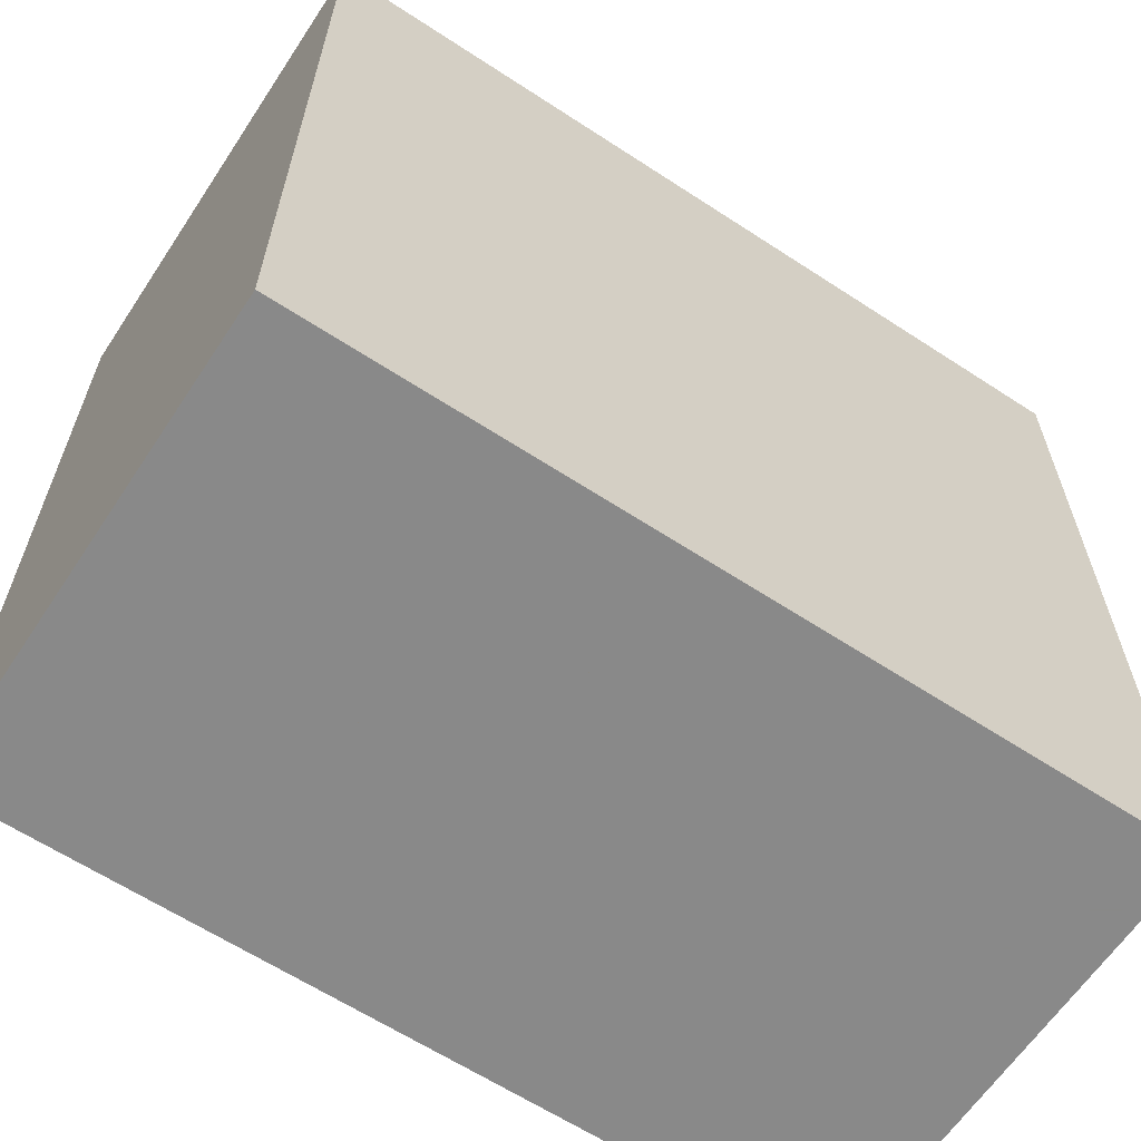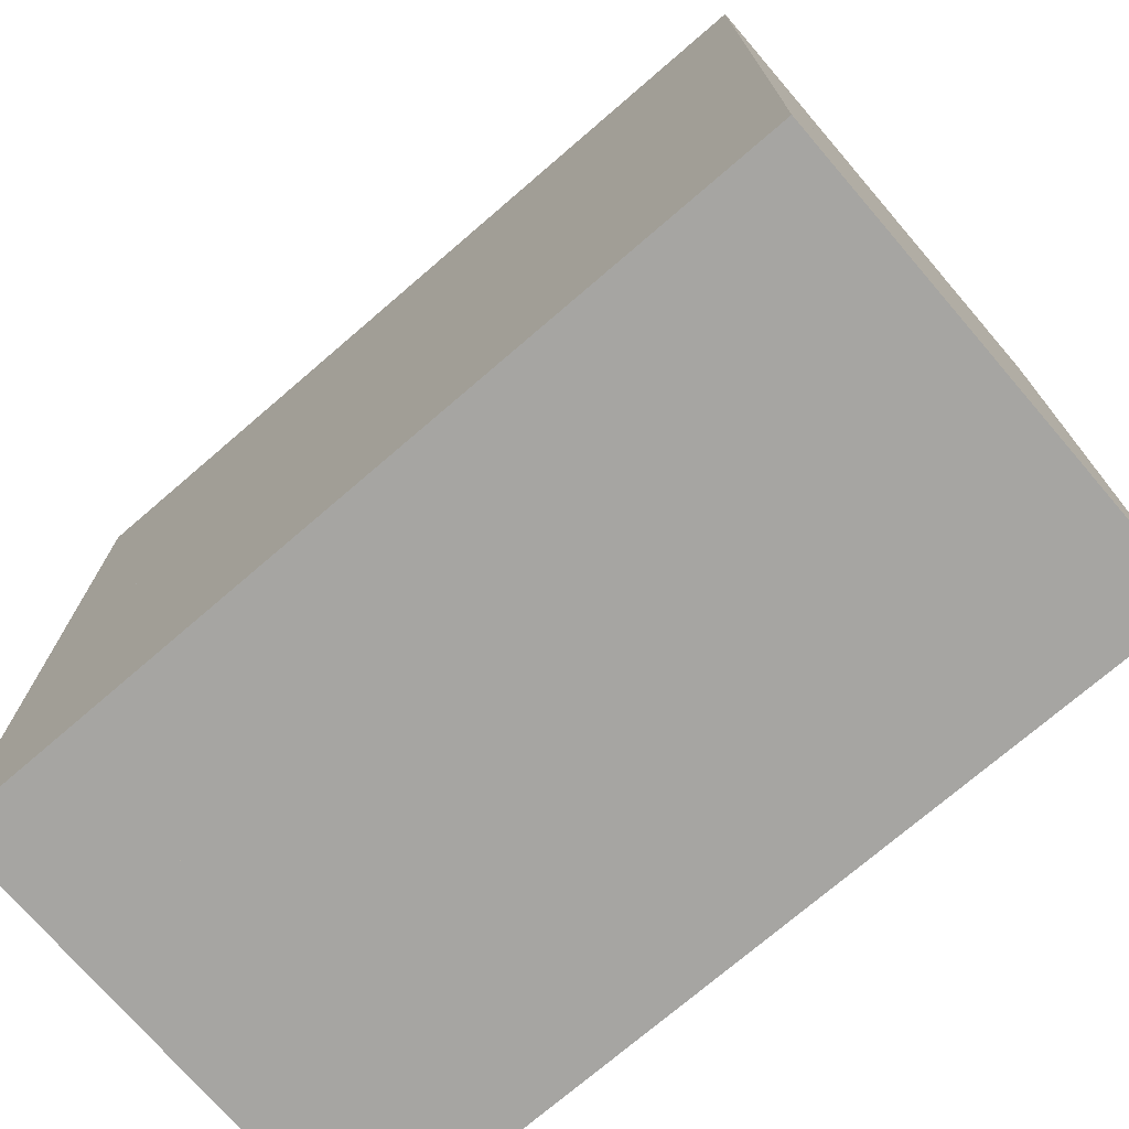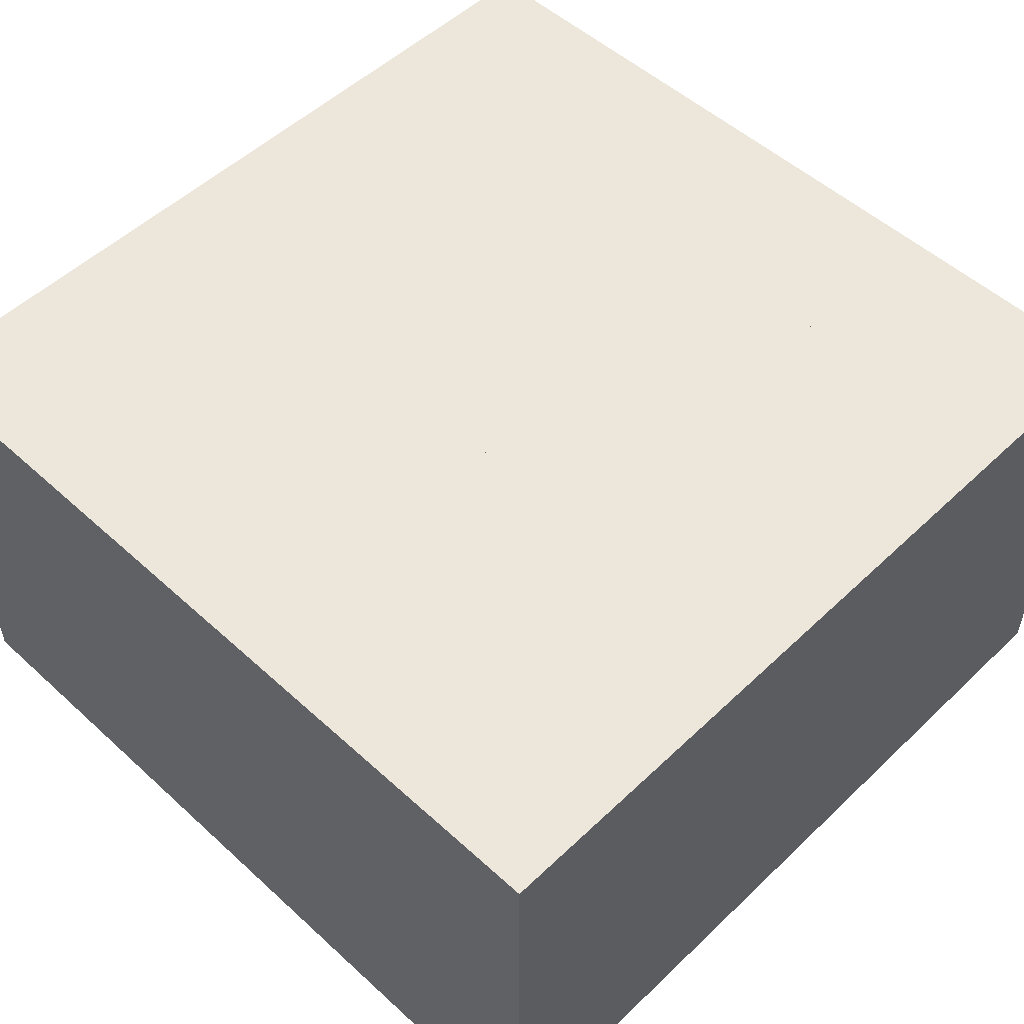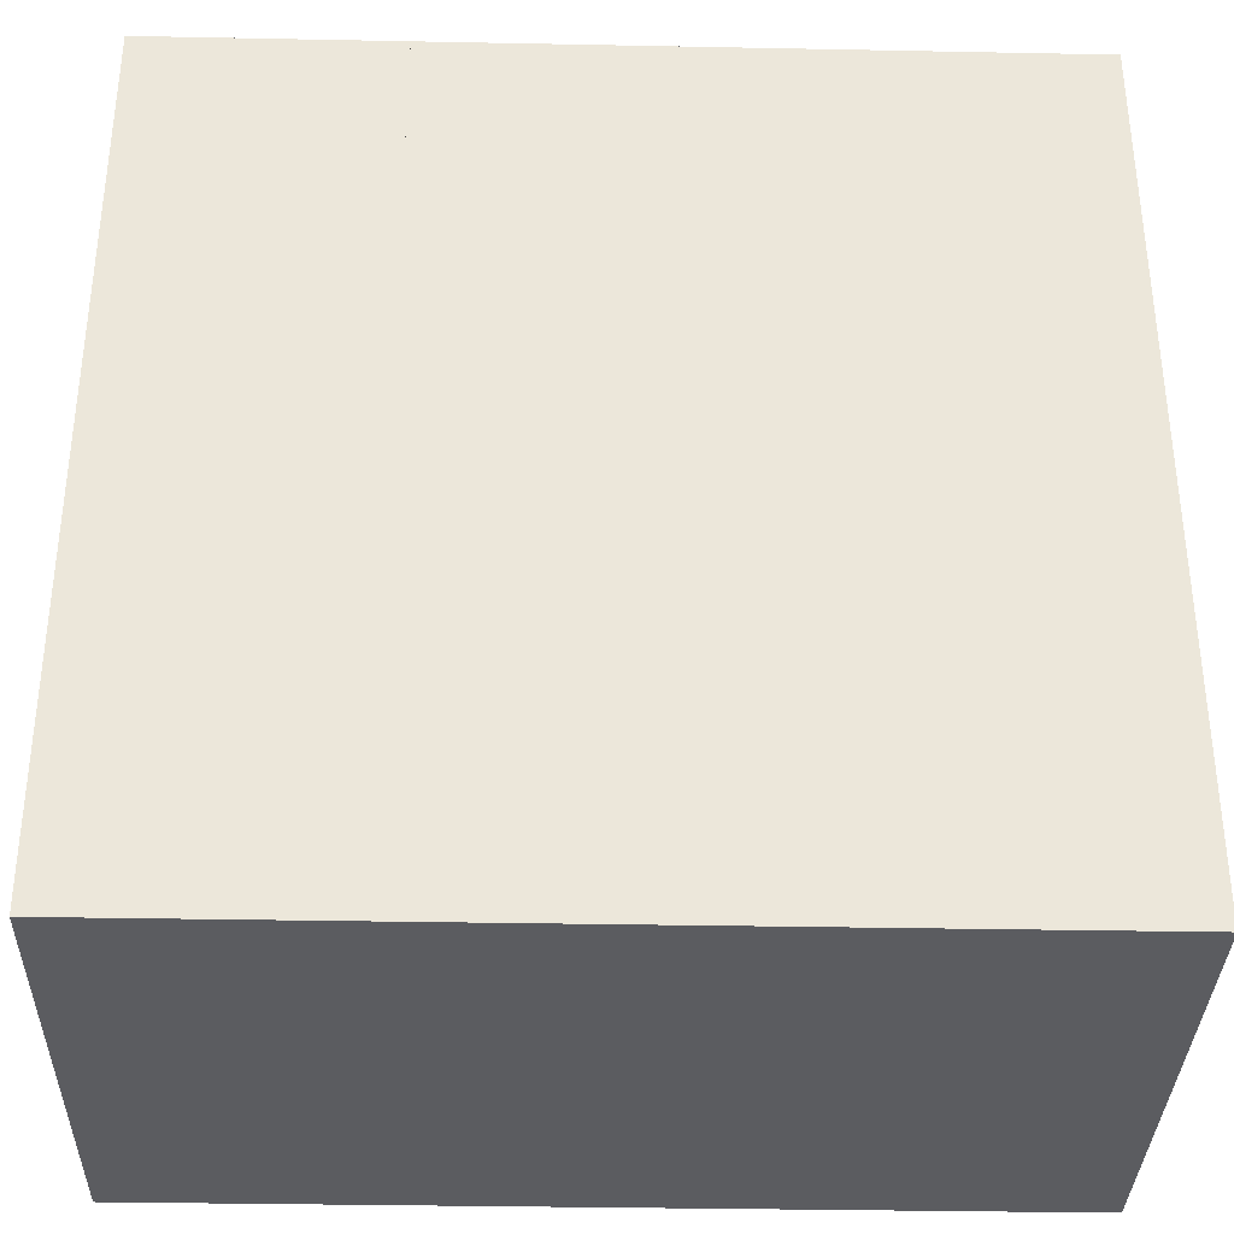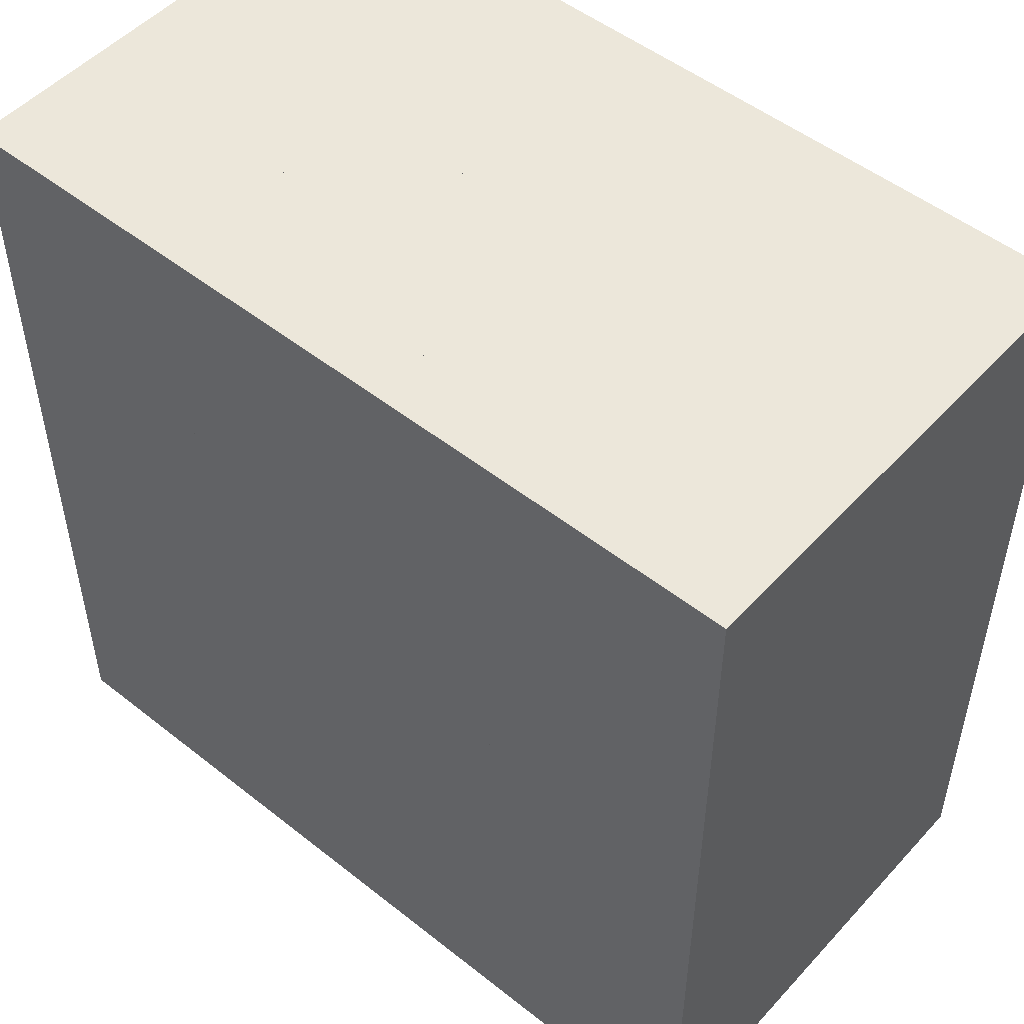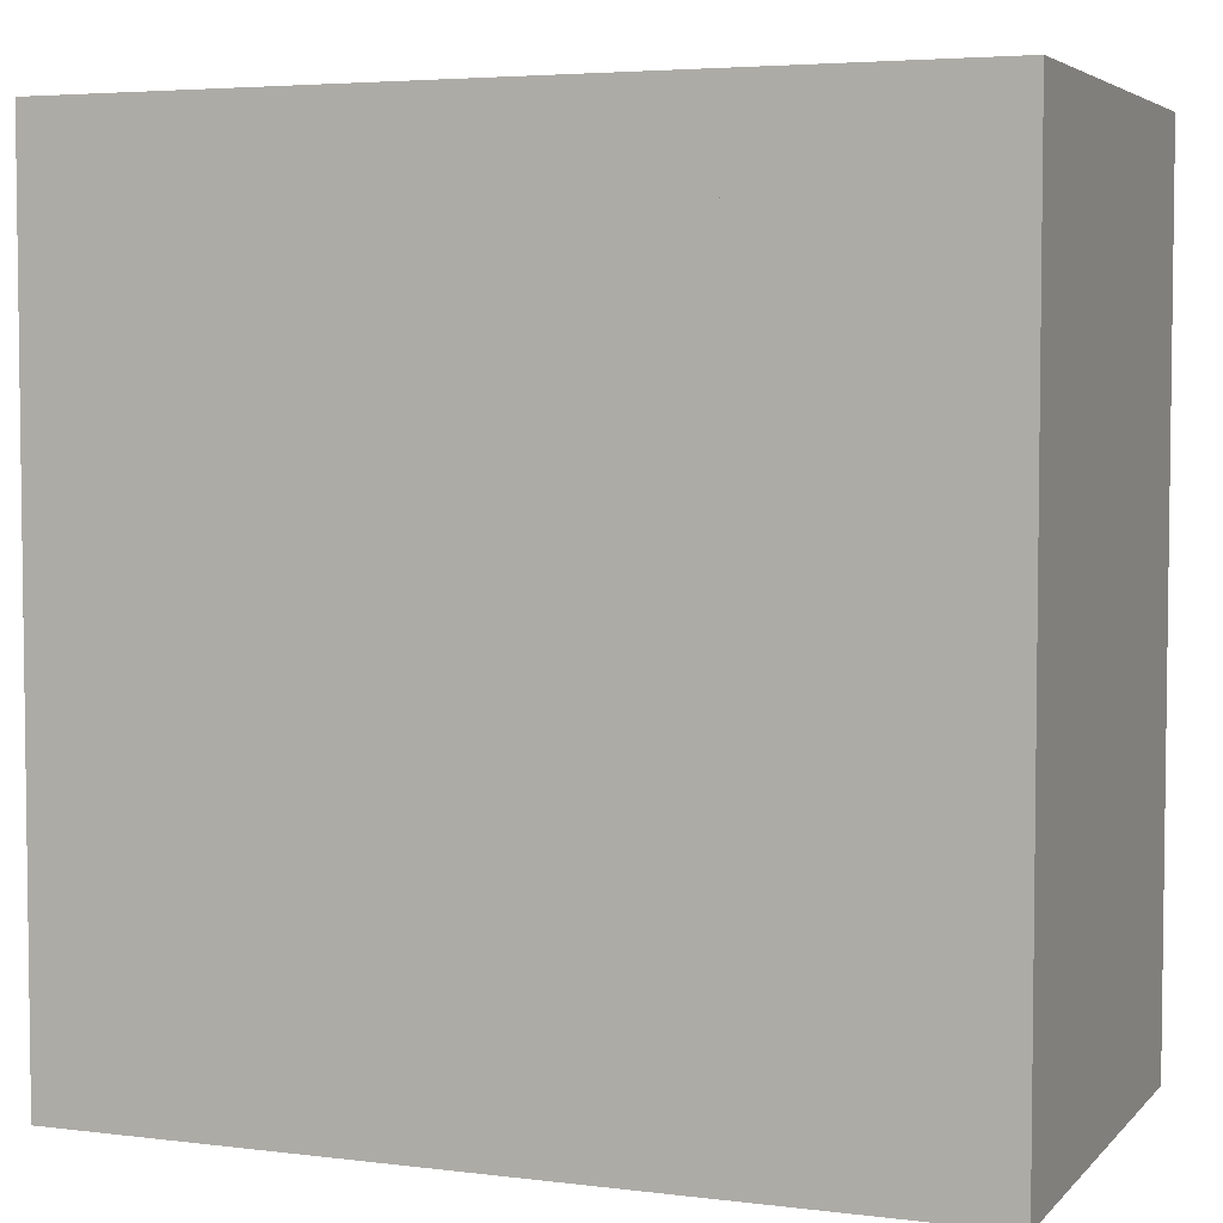
<metadata>
{"format":"obj","ext":"obj","renderer":"f3d","projection":"perspective","resolution":1024,"background":"white","views":[{"elev":-63.0,"azim":-33.5,"up":"+Y"},{"elev":-73.8,"azim":-139.3,"up":"+Y"},{"elev":52.3,"azim":-135.6,"up":"+Z"},{"elev":-34.5,"azim":-1.5,"up":"+Y"},{"elev":50.8,"azim":40.8,"up":"+Y"},{"elev":4.5,"azim":21.6,"up":"+Y"}]}
</metadata>
<code>
v  -0.4375 -0 0.5
v  -0.3125 -0 0.5
v  -0.4375 0.4375 0.5
v  -0.3125 0.4375 0.5
g top01
f 1 2 4
f 4 3 1
g
v  -0.4375 -0 0
v  -0.3125 -0 0
v  -0.3125 0.4375 0
v  -0.4375 -0 0.5
v  -0.3125 -0 0.5
v  -0.3125 0.4375 0.5
g inner01
f 5 6 9
f 9 8 5
f 6 7 10
f 10 9 6
g
v  -0.4375 -0 0
v  -0.3125 -0 0
v  -0.4375 0.4375 0
v  -0.3125 0.4375 0
g bottom01
f 11 13 14
f 14 12 11
g
v  -0.4375 0.4375 0
v  -0.4375 0.4375 0.5
v  -0.4375 -0 0
v  -0.3125 0.4375 0
v  -0.4375 -0 0.5
v  -0.3125 0.4375 0.5
g side01
f 18 15 16
f 16 20 18
f 15 17 19
f 19 16 15
g
v  -0.3125 -0 0.5
v  -0.1875 -0 0.5
v  -0.3125 0.4375 0.5
v  -0.1875 0.4375 0.5
g top02
f 21 22 24
f 24 23 21
g
v  -0.1875 -0 0.5
v  -0.0625 -0 0.5
v  -0.1875 0.4375 0.5
v  -0.0625 0.4375 0.5
g top03
f 25 26 28
f 28 27 25
g
v  -0.0625 -0 0.5
v  0.0625 -0 0.5
v  -0.0625 0.4375 0.5
v  0.0625 0.4375 0.5
g top04
f 29 30 32
f 32 31 29
g
v  0.0625 -0 0.5
v  0.1875 -0 0.5
v  0.0625 0.4375 0.5
v  0.1875 0.4375 0.5
g top05
f 33 34 36
f 36 35 33
g
v  0.1875 -0 0.5
v  0.3125 -0 0.5
v  0.1875 0.4375 0.5
v  0.3125 0.4375 0.5
g top06
f 37 38 40
f 40 39 37
g
v  0.3125 -0 0.5
v  0.4375 -0 0.5
v  0.3125 0.4375 0.5
v  0.4375 0.4375 0.5
g top07
f 41 42 44
f 44 43 41
g
v  -0.4375 -0.4375 0.5
v  -0.3125 -0.4375 0.5
v  -0.4375 0 0.5
v  -0.3125 0 0.5
g top08
f 45 46 48
f 48 47 45
g
v  -0.3125 -0.4375 0.5
v  -0.1875 -0.4375 0.5
v  -0.3125 0 0.5
v  -0.1875 0 0.5
g top09
f 49 50 52
f 52 51 49
g
v  -0.1875 -0.4375 0.5
v  -0.0625 -0.4375 0.5
v  -0.1875 0 0.5
v  -0.0625 0 0.5
g top10
f 53 54 56
f 56 55 53
g
v  -0.0625 -0.4375 0.5
v  0.0625 -0.4375 0.5
v  -0.0625 0 0.5
v  0.0625 0 0.5
g top11
f 57 58 60
f 60 59 57
g
v  0.0625 -0.4375 0.5
v  0.1875 -0.4375 0.5
v  0.0625 0 0.5
v  0.1875 0 0.5
g top12
f 61 62 64
f 64 63 61
g
v  0.1875 -0.4375 0.5
v  0.3125 -0.4375 0.5
v  0.1875 0 0.5
v  0.3125 0 0.5
g top13
f 65 66 68
f 68 67 65
g
v  0.3125 -0.4375 0.5
v  0.4375 -0.4375 0.5
v  0.3125 0 0.5
v  0.4375 0 0.5
g top14
f 69 70 72
f 72 71 69
g
v  -0.3125 -0 0
v  -0.1875 -0 0
v  -0.3125 0.4375 0
v  -0.1875 0.4375 0
g bottom02
f 73 75 76
f 76 74 73
g
v  -0.1875 -0 0
v  -0.0625 -0 0
v  -0.1875 0.4375 0
v  -0.0625 0.4375 0
g bottom03
f 77 79 80
f 80 78 77
g
v  -0.0625 -0 0
v  0.0625 -0 0
v  -0.0625 0.4375 0
v  0.0625 0.4375 0
g bottom04
f 81 83 84
f 84 82 81
g
v  0.0625 -0 0
v  0.1875 -0 0
v  0.0625 0.4375 0
v  0.1875 0.4375 0
g bottom05
f 85 87 88
f 88 86 85
g
v  0.1875 -0 0
v  0.3125 -0 0
v  0.1875 0.4375 0
v  0.3125 0.4375 0
g bottom06
f 89 91 92
f 92 90 89
g
v  0.3125 -0 0
v  0.4375 -0 0
v  0.3125 0.4375 0
v  0.4375 0.4375 0
g bottom07
f 93 95 96
f 96 94 93
g
v  -0.4375 -0.4375 0
v  -0.3125 -0.4375 0
v  -0.4375 0 0
v  -0.3125 0 0
g bottom08
f 97 99 100
f 100 98 97
g
v  -0.3125 -0.4375 0
v  -0.1875 -0.4375 0
v  -0.3125 0 0
v  -0.1875 0 0
g bottom09
f 101 103 104
f 104 102 101
g
v  -0.1875 -0.4375 0
v  -0.0625 -0.4375 0
v  -0.1875 0 0
v  -0.0625 0 0
g bottom10
f 105 107 108
f 108 106 105
g
v  -0.0625 -0.4375 0
v  0.0625 -0.4375 0
v  -0.0625 0 0
v  0.0625 0 0
g bottom11
f 109 111 112
f 112 110 109
g
v  0.0625 -0.4375 0
v  0.1875 -0.4375 0
v  0.0625 0 0
v  0.1875 0 0
g bottom12
f 113 115 116
f 116 114 113
g
v  0.1875 -0.4375 0
v  0.3125 -0.4375 0
v  0.1875 0 0
v  0.3125 0 0
g bottom14
f 117 119 120
f 120 118 117
g
v  0.3125 -0.4375 0
v  0.4375 -0.4375 0
v  0.3125 0 0
v  0.4375 0 0
g bottom13
f 121 123 124
f 124 122 121
g
v  -0.3125 0.4375 0
v  -0.1875 0.4375 0
v  -0.3125 0.4375 0.5
v  -0.1875 0.4375 0.5
g side02
f 126 125 127
f 127 128 126
g
v  -0.1875 0.4375 0
v  -0.0625 0.4375 0
v  -0.1875 0.4375 0.5
v  -0.0625 0.4375 0.5
g side03
f 130 129 131
f 131 132 130
g
v  -0.0625 0.4375 0
v  0.0625 0.4375 0
v  -0.0625 0.4375 0.5
v  0.0625 0.4375 0.5
g side04
f 134 133 135
f 135 136 134
g
v  0.0625 0.4375 0
v  0.1875 0.4375 0
v  0.0625 0.4375 0.5
v  0.1875 0.4375 0.5
g side05
f 138 137 139
f 139 140 138
g
v  0.1875 0.4375 0
v  0.3125 0.4375 0
v  0.1875 0.4375 0.5
v  0.3125 0.4375 0.5
g side06
f 142 141 143
f 143 144 142
g
v  0.4375 0.4375 0
v  0.4375 0.4375 0.5
v  0.4375 -0 0
v  0.3125 0.4375 0
v  0.4375 -0 0.5
v  0.3125 0.4375 0.5
g side07
f 147 145 146
f 146 149 147
f 145 148 150
f 150 146 145
g
v  -0.4375 -0.4375 0
v  -0.4375 -0.4375 0.5
v  -0.3125 -0.4375 0
v  -0.4375 0 0
v  -0.3125 -0.4375 0.5
v  -0.4375 0 0.5
g side08
f 151 153 155
f 155 152 151
f 154 151 152
f 152 156 154
g
v  -0.3125 -0.4375 0
v  -0.1875 -0.4375 0
v  -0.3125 -0.4375 0.5
v  -0.1875 -0.4375 0.5
g side09
f 157 158 160
f 160 159 157
g
v  -0.1875 -0.4375 0
v  -0.0625 -0.4375 0
v  -0.1875 -0.4375 0.5
v  -0.0625 -0.4375 0.5
g side10
f 161 162 164
f 164 163 161
g
v  -0.0625 -0.4375 0
v  0.0625 -0.4375 0
v  -0.0625 -0.4375 0.5
v  0.0625 -0.4375 0.5
g side11
f 165 166 168
f 168 167 165
g
v  0.0625 -0.4375 0
v  0.1875 -0.4375 0
v  0.0625 -0.4375 0.5
v  0.1875 -0.4375 0.5
g side12
f 169 170 172
f 172 171 169
g
v  0.1875 -0.4375 0
v  0.3125 -0.4375 0
v  0.1875 -0.4375 0.5
v  0.3125 -0.4375 0.5
g side13
f 173 174 176
f 176 175 173
g
v  0.4375 -0.4375 0
v  0.4375 -0.4375 0.5
v  0.3125 -0.4375 0
v  0.4375 0 0
v  0.3125 -0.4375 0.5
v  0.4375 0 0.5
g side14
f 179 177 178
f 178 181 179
f 177 180 182
f 182 178 177
g
v  0.3125 -0.4375 0
v  0.3125 -0 0
v  0.4375 -0 0
v  0.3125 -0.4375 0.5
v  0.3125 -0 0.5
v  0.4375 -0 0.5
g inner14
f 185 184 187
f 187 188 185
f 184 183 186
f 186 187 184
g
v  -0.3125 -0 0
v  -0.1875 -0 0
v  -0.3125 0.4375 0
v  -0.1875 0.4375 0
v  -0.3125 -0 0.5
v  -0.1875 -0 0.5
v  -0.3125 0.4375 0.5
v  -0.1875 0.4375 0.5
g inner02
f 189 190 194
f 194 193 189
f 190 192 196
f 196 194 190
f 191 189 193
f 193 195 191
g
v  -0.1875 -0 0
v  -0.0625 -0 0
v  -0.1875 0.4375 0
v  -0.0625 0.4375 0
v  -0.1875 -0 0.5
v  -0.0625 -0 0.5
v  -0.1875 0.4375 0.5
v  -0.0625 0.4375 0.5
g inner03
f 197 198 202
f 202 201 197
f 198 200 204
f 204 202 198
f 199 197 201
f 201 203 199
g
v  -0.0625 -0 0
v  0.0625 -0 0
v  -0.0625 0.4375 0
v  0.0625 0.4375 0
v  -0.0625 -0 0.5
v  0.0625 -0 0.5
v  -0.0625 0.4375 0.5
v  0.0625 0.4375 0.5
g inner04
f 205 206 210
f 210 209 205
f 206 208 212
f 212 210 206
f 207 205 209
f 209 211 207
g
v  0.0625 -0 0
v  0.1875 -0 0
v  0.0625 0.4375 0
v  0.1875 0.4375 0
v  0.0625 -0 0.5
v  0.1875 -0 0.5
v  0.0625 0.4375 0.5
v  0.1875 0.4375 0.5
g inner05
f 213 214 218
f 218 217 213
f 214 216 220
f 220 218 214
f 215 213 217
f 217 219 215
g
v  0.1875 -0 0
v  0.3125 -0 0
v  0.1875 0.4375 0
v  0.3125 0.4375 0
v  0.1875 -0 0.5
v  0.3125 -0 0.5
v  0.1875 0.4375 0.5
v  0.3125 0.4375 0.5
g inner06
f 221 222 226
f 226 225 221
f 222 224 228
f 228 226 222
f 223 221 225
f 225 227 223
g
v  0.3125 -0 0
v  0.4375 -0 0
v  0.3125 0.4375 0
v  0.3125 -0 0.5
v  0.4375 -0 0.5
v  0.3125 0.4375 0.5
g inner07
f 229 230 233
f 233 232 229
f 231 229 232
f 232 234 231
g
v  -0.3125 -0.4375 0
v  -0.4375 -0 0
v  -0.3125 -0 0
v  -0.3125 -0.4375 0.5
v  -0.4375 -0 0.5
v  -0.3125 -0 0.5
g inner08
f 235 237 240
f 240 238 235
f 237 236 239
f 239 240 237
g
v  -0.3125 -0.4375 0
v  -0.1875 -0.4375 0
v  -0.3125 0 0
v  -0.1875 0 0
v  -0.3125 -0.4375 0.5
v  -0.1875 -0.4375 0.5
v  -0.3125 0 0.5
v  -0.1875 0 0.5
g inner09
f 242 244 248
f 248 246 242
f 244 243 247
f 247 248 244
f 243 241 245
f 245 247 243
g
v  -0.1875 -0.4375 0
v  -0.0625 -0.4375 0
v  -0.1875 -0 0
v  -0.0625 -0 0
v  -0.1875 -0.4375 0.5
v  -0.0625 -0.4375 0.5
v  -0.1875 -0 0.5
v  -0.0625 -0 0.5
g inner10
f 250 252 256
f 256 254 250
f 252 251 255
f 255 256 252
f 251 249 253
f 253 255 251
g
v  -0.0625 -0.4375 0
v  0.0625 -0.4375 0
v  -0.0625 -0 0
v  0.0625 -0 0
v  -0.0625 -0.4375 0.5
v  0.0625 -0.4375 0.5
v  -0.0625 -0 0.5
v  0.0625 -0 0.5
g inner11
f 258 260 264
f 264 262 258
f 260 259 263
f 263 264 260
f 259 257 261
f 261 263 259
g
v  0.0625 -0.4375 0
v  0.1875 -0.4375 0
v  0.0625 -0 0
v  0.1875 -0 0
v  0.0625 -0.4375 0.5
v  0.1875 -0.4375 0.5
v  0.0625 -0 0.5
v  0.1875 -0 0.5
g inner12
f 266 268 272
f 272 270 266
f 268 267 271
f 271 272 268
f 267 265 269
f 269 271 267
g
v  0.1875 -0.4375 0
v  0.3125 -0.4375 0
v  0.1875 -0 0
v  0.3125 -0 0
v  0.1875 -0.4375 0.5
v  0.3125 -0.4375 0.5
v  0.1875 -0 0.5
v  0.3125 -0 0.5
g inner13
f 274 276 280
f 280 278 274
f 276 275 279
f 279 280 276
f 275 273 277
f 277 279 275
g

</code>
